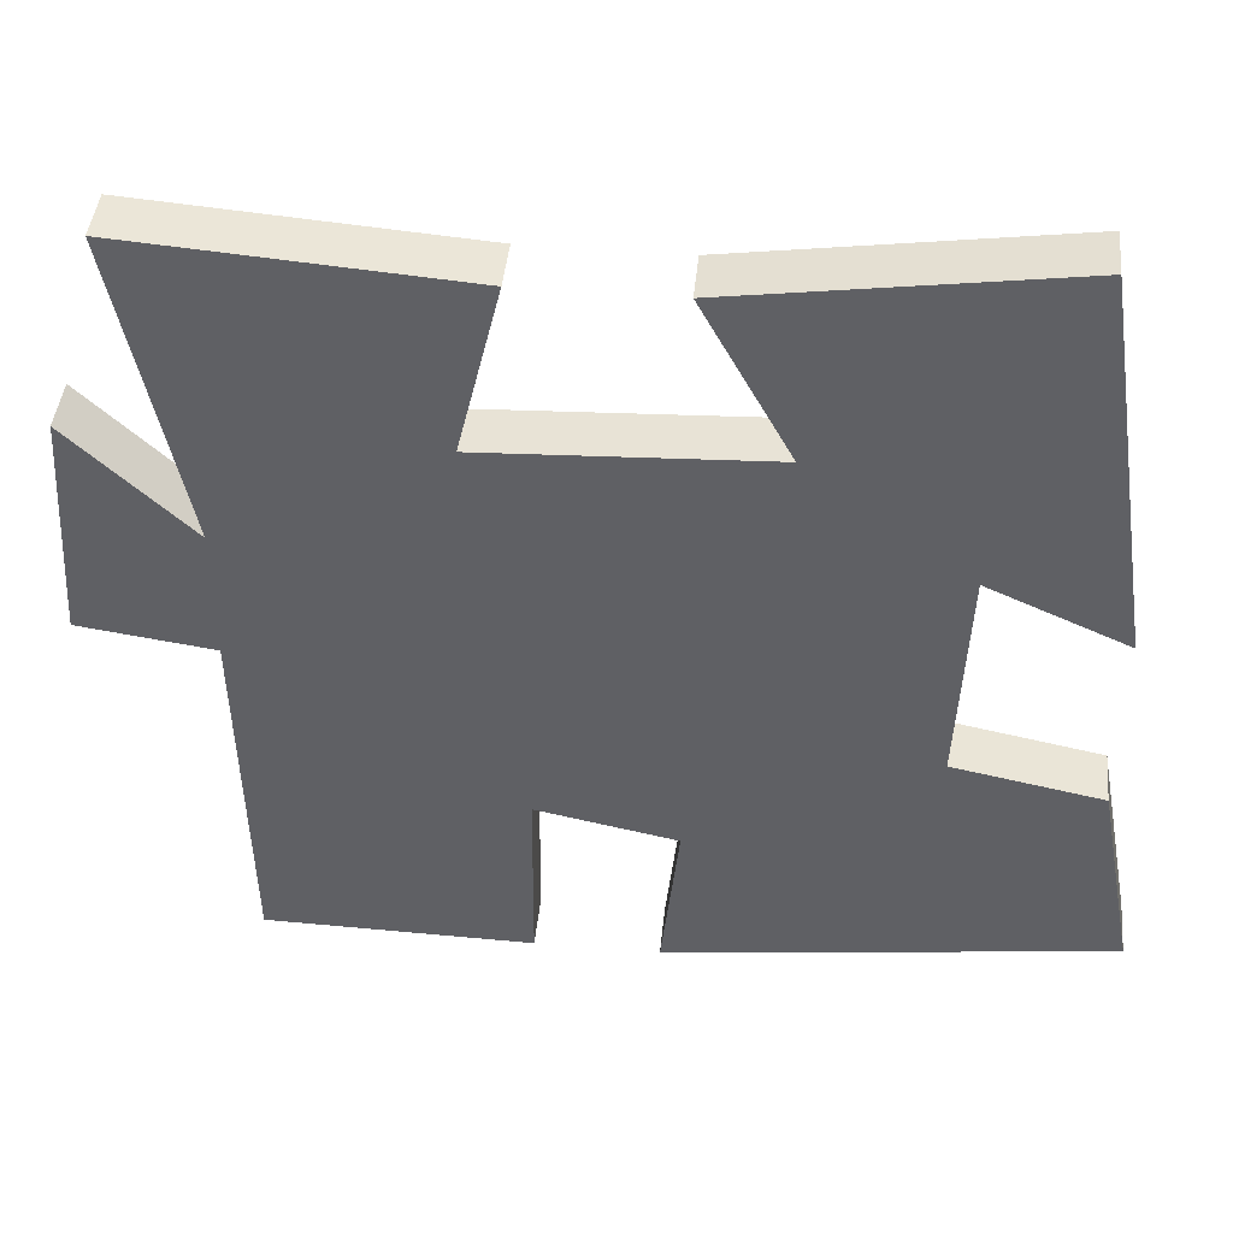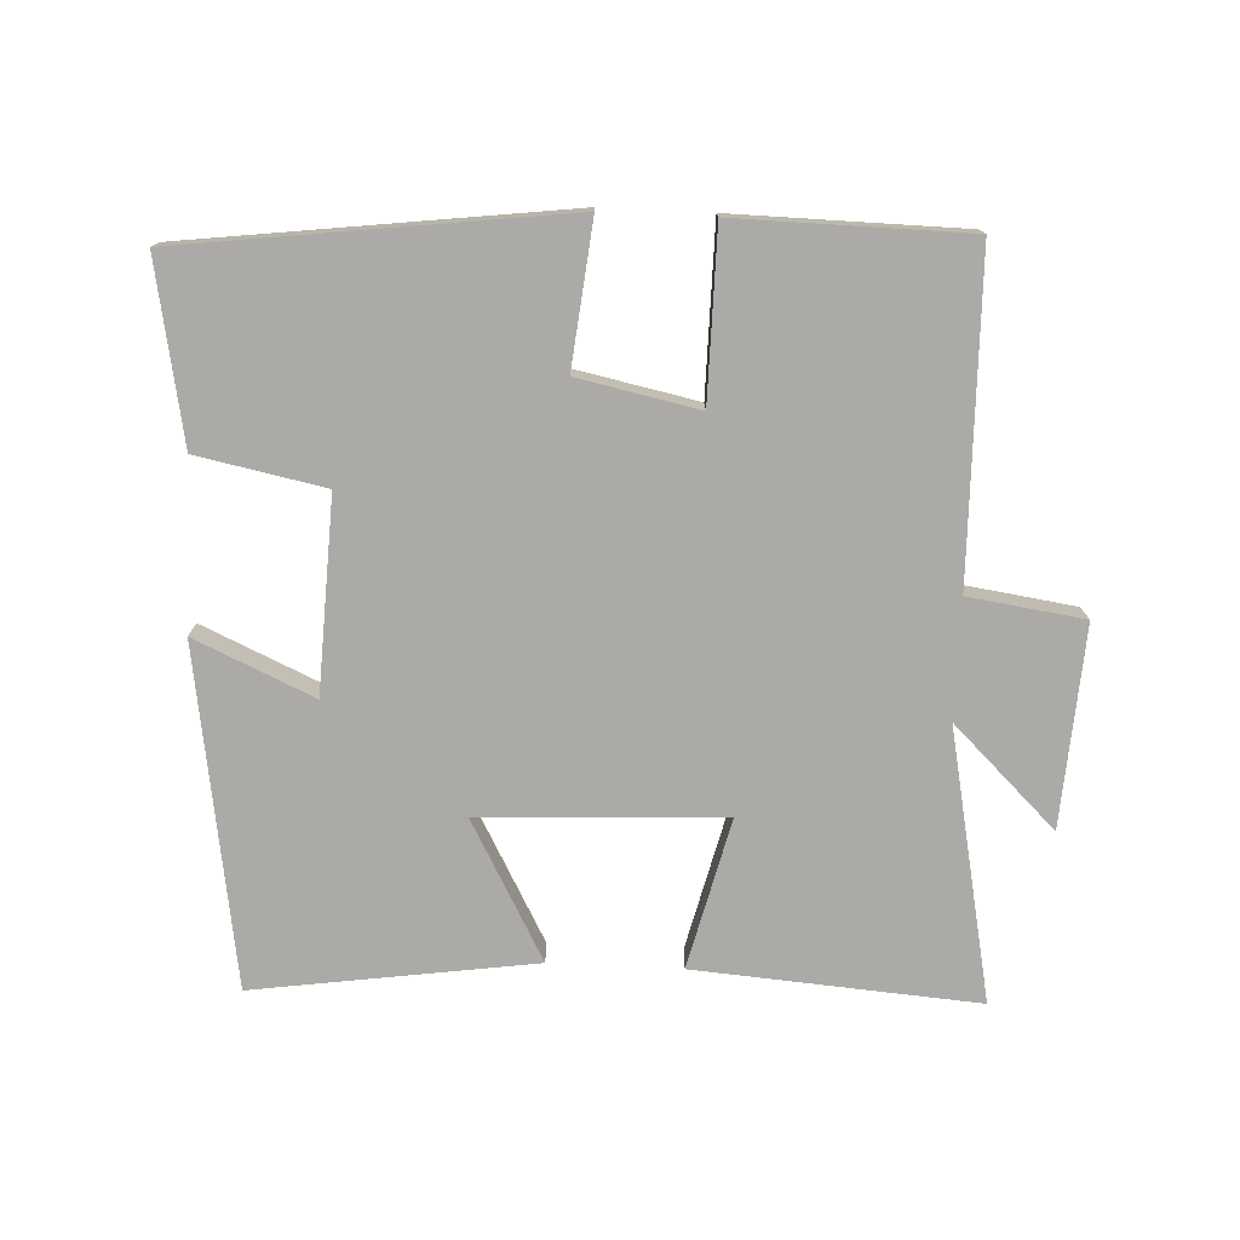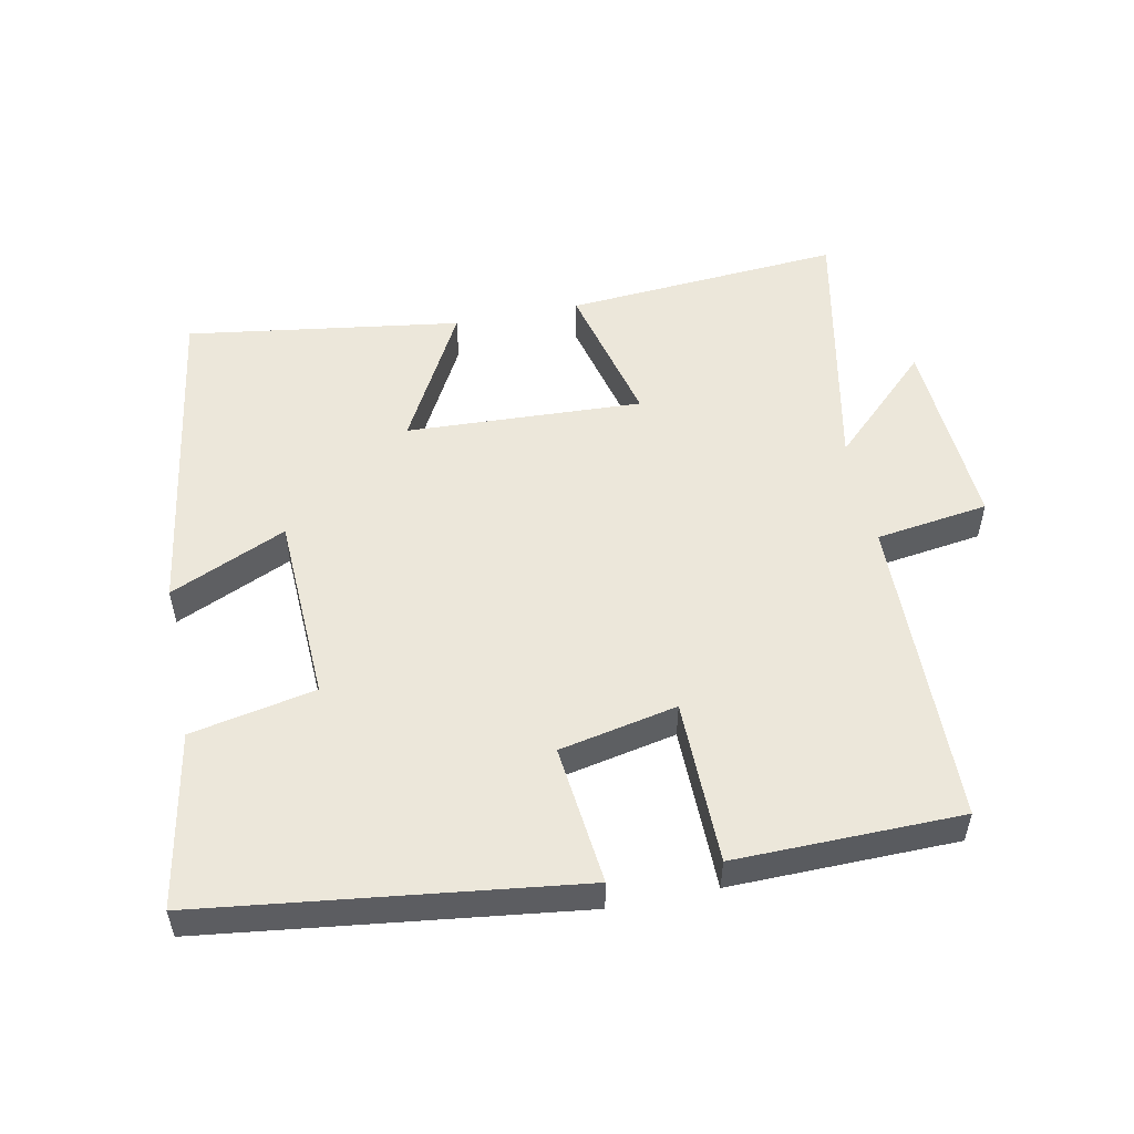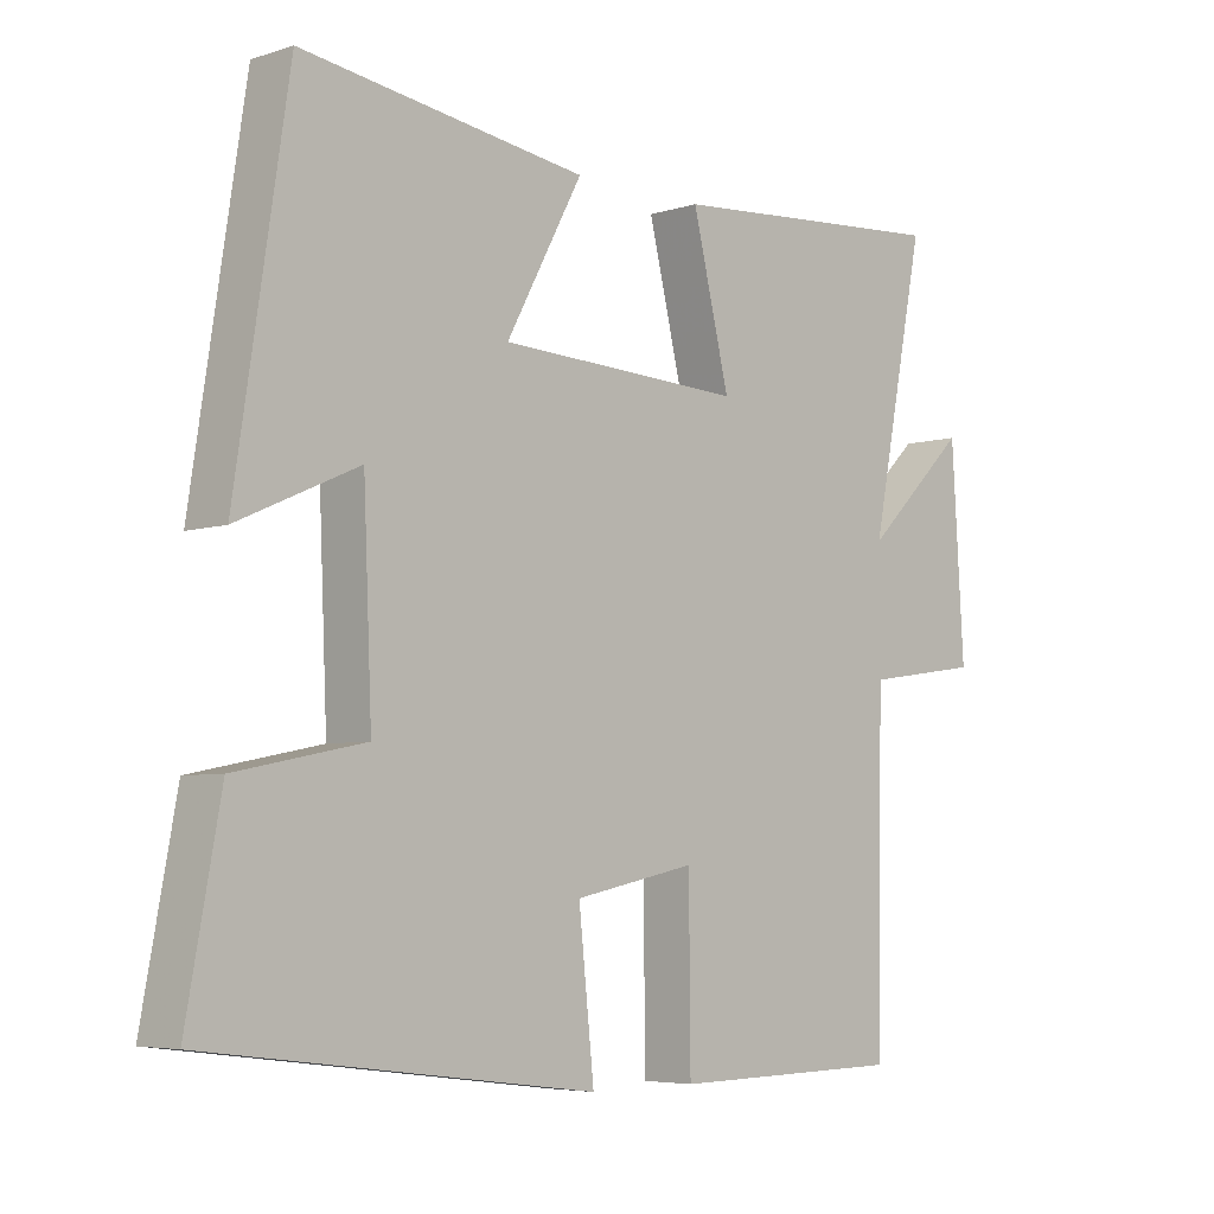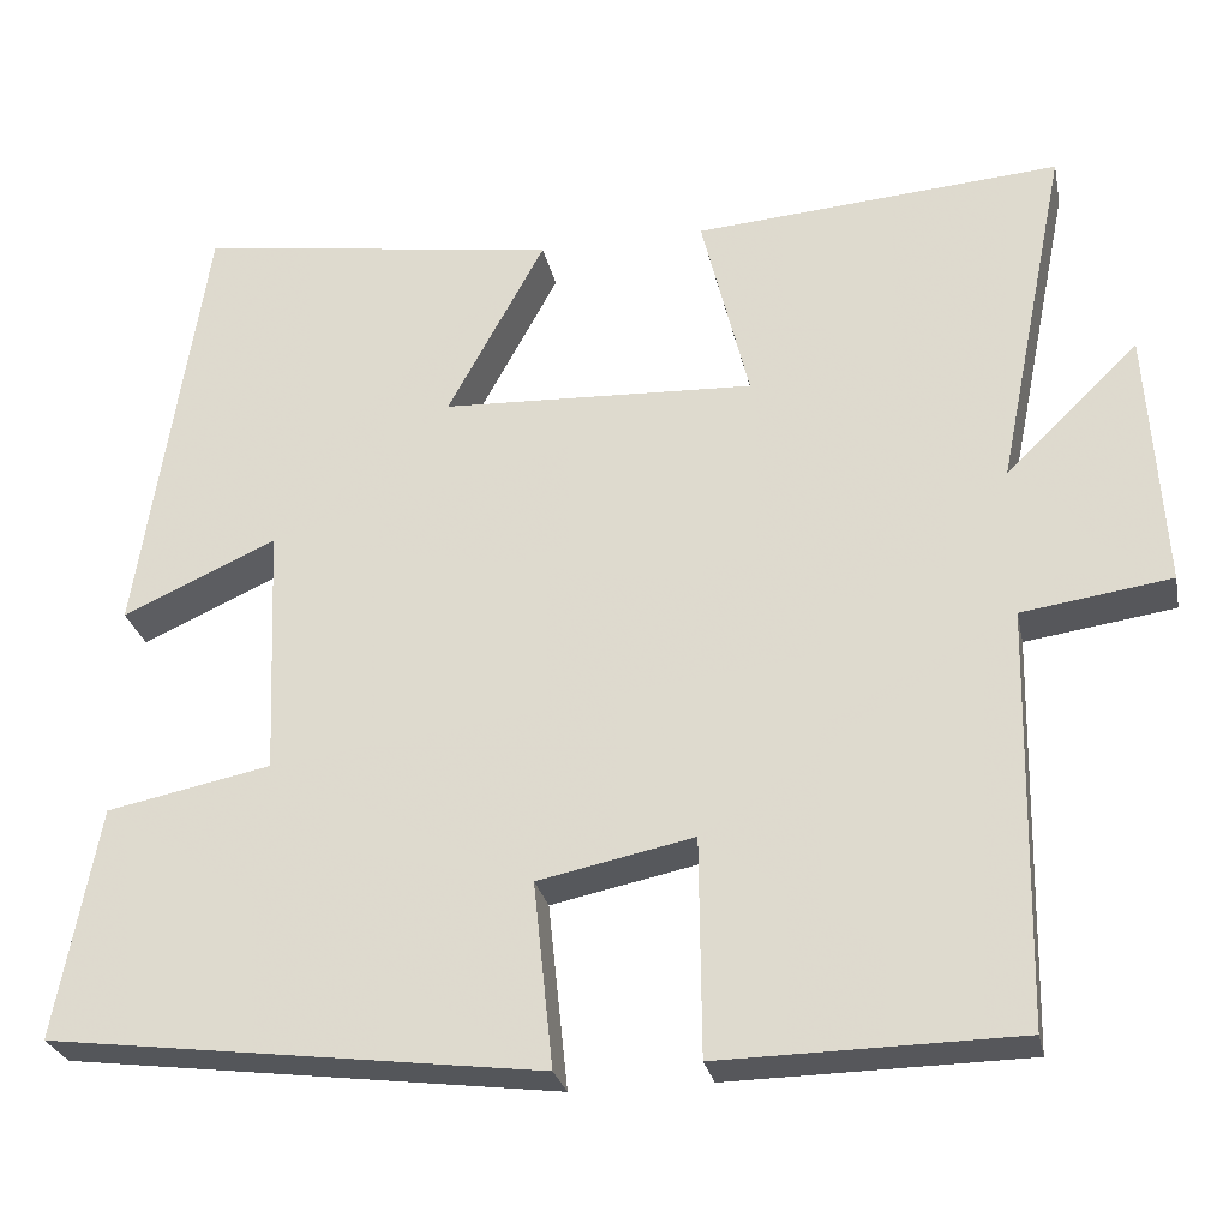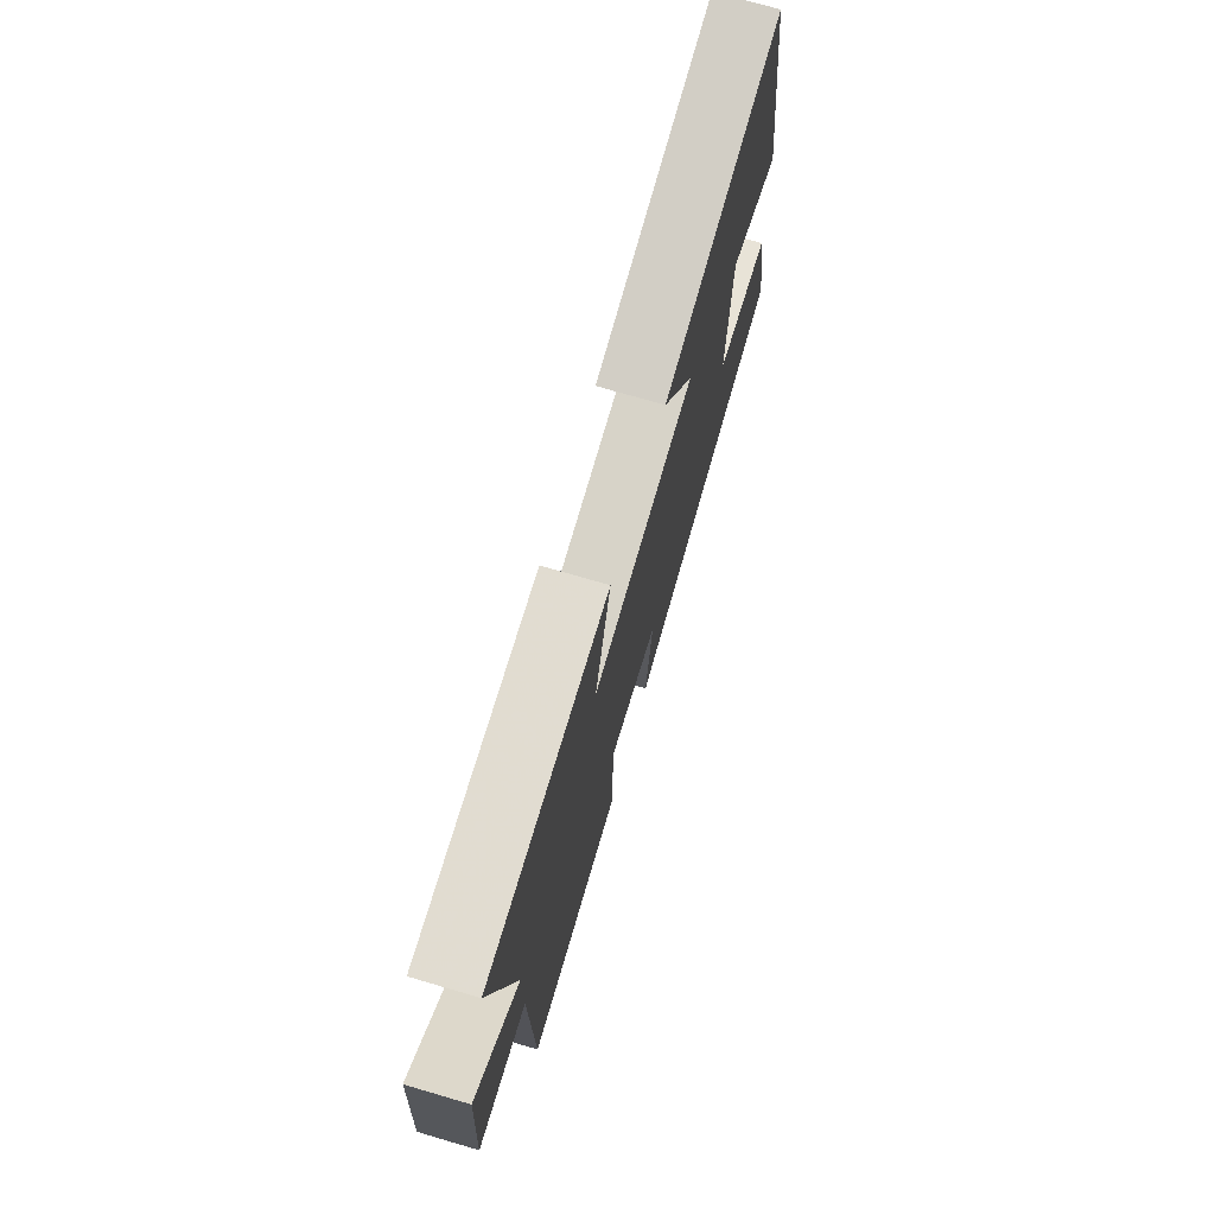
<metadata>
{"format":"obj","ext":"obj","renderer":"f3d","projection":"perspective","resolution":1024,"background":"white","views":[{"elev":43.9,"azim":5.7,"up":"+Z"},{"elev":-75.8,"azim":177.3,"up":"+Y"},{"elev":52.8,"azim":168.6,"up":"+Y"},{"elev":-5.4,"azim":134.3,"up":"+Z"},{"elev":-27.1,"azim":-168.3,"up":"+Z"},{"elev":73.8,"azim":-73.7,"up":"+Z"}]}
</metadata>
<code>
v -0.491 0.07 -0.495
v -0.5 0.07 -0.032
v -0.667 0.07 -0.008
v -0.649 0.07 0.282
v -0.5 0.07 0.138
v -0.579 0.07 0.531
v -0.169 0.07 0.5
v -0.222 0.07 0.283
v 0.128 0.07 0.299
v 0.019 0.07 0.5
v 0.425 0.07 0.559
v 0.5 0.07 0.069
v 0.328 0.07 0.146
v 0.316 0.07 -0.134
v 0.5 0.07 -0.171
v 0.548 0.07 -0.43
v -0.003 0.07 -0.5
v 0.019 0.07 -0.293
v -0.155 0.07 -0.257
v -0.157 0.07 -0.5
v -0.491 0 -0.495
v -0.5 0 -0.032
v -0.667 0 -0.008
v -0.649 0 0.282
v -0.5 0 0.138
v -0.579 0 0.531
v -0.169 0 0.5
v -0.222 0 0.283
v 0.128 0 0.299
v 0.019 0 0.5
v 0.425 0 0.559
v 0.5 0 0.069
v 0.328 0 0.146
v 0.316 0 -0.134
v 0.5 0 -0.171
v 0.548 0 -0.43
v -0.003 0 -0.5
v 0.019 0 -0.293
v -0.155 0 -0.257
v -0.157 0 -0.5
f 19 20 1 2
f 18 19 2
f 15 16 17 18
f 14 15 18 2
f 13 14 2 3
f 10 11 12 13
f 9 10 13
f 8 9 13 3
f 5 6 7 8
f 5 8 3
f 3 4 5
f 22 21 40 39
f 22 39 38
f 38 37 36 35
f 22 38 35 34
f 23 22 34 33
f 33 32 31 30
f 33 30 29
f 23 33 29 28
f 28 27 26 25
f 23 28 25
f 25 24 23
f 1 21 22 2
f 2 22 23 3
f 3 23 24 4
f 4 24 25 5
f 5 25 26 6
f 6 26 27 7
f 7 27 28 8
f 8 28 29 9
f 9 29 30 10
f 10 30 31 11
f 11 31 32 12
f 12 32 33 13
f 13 33 34 14
f 14 34 35 15
f 15 35 36 16
f 16 36 37 17
f 17 37 38 18
f 18 38 39 19
f 19 39 40 20
f 20 40 21 1

</code>
